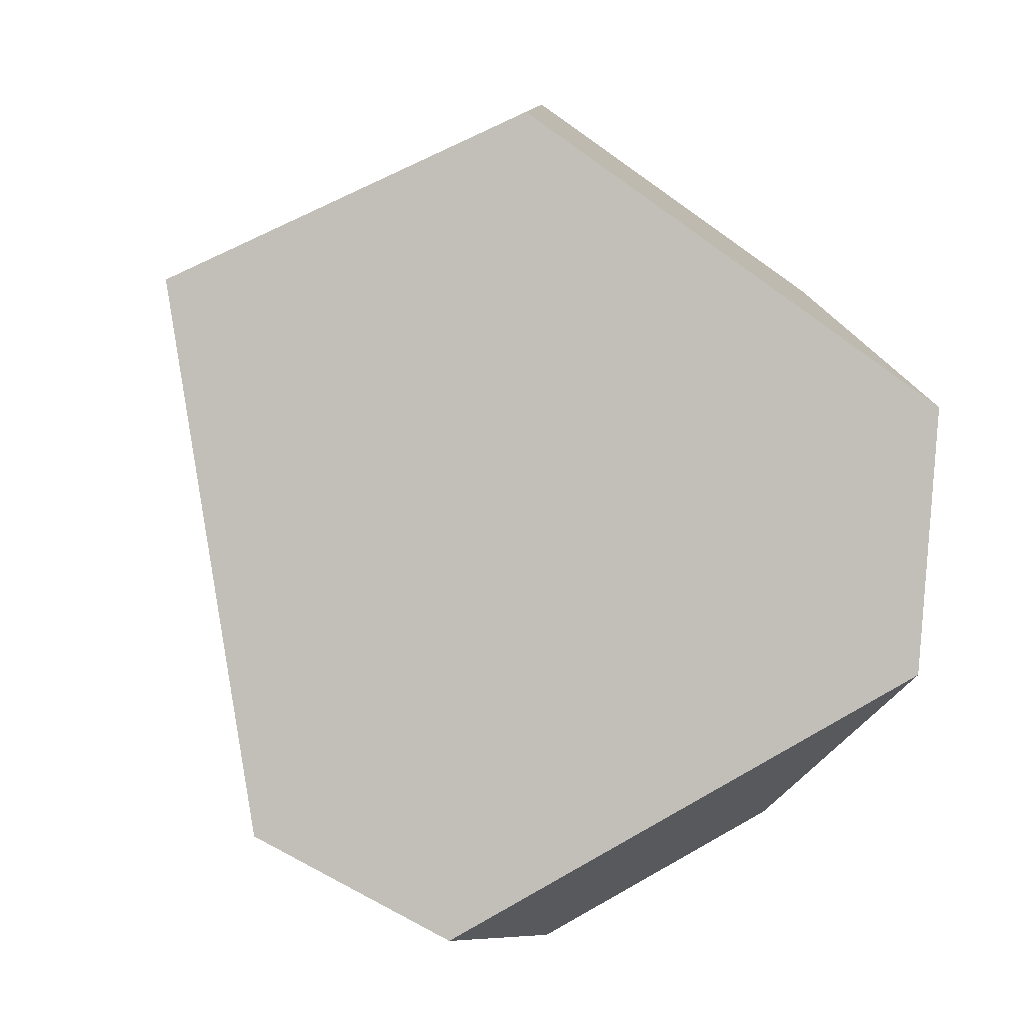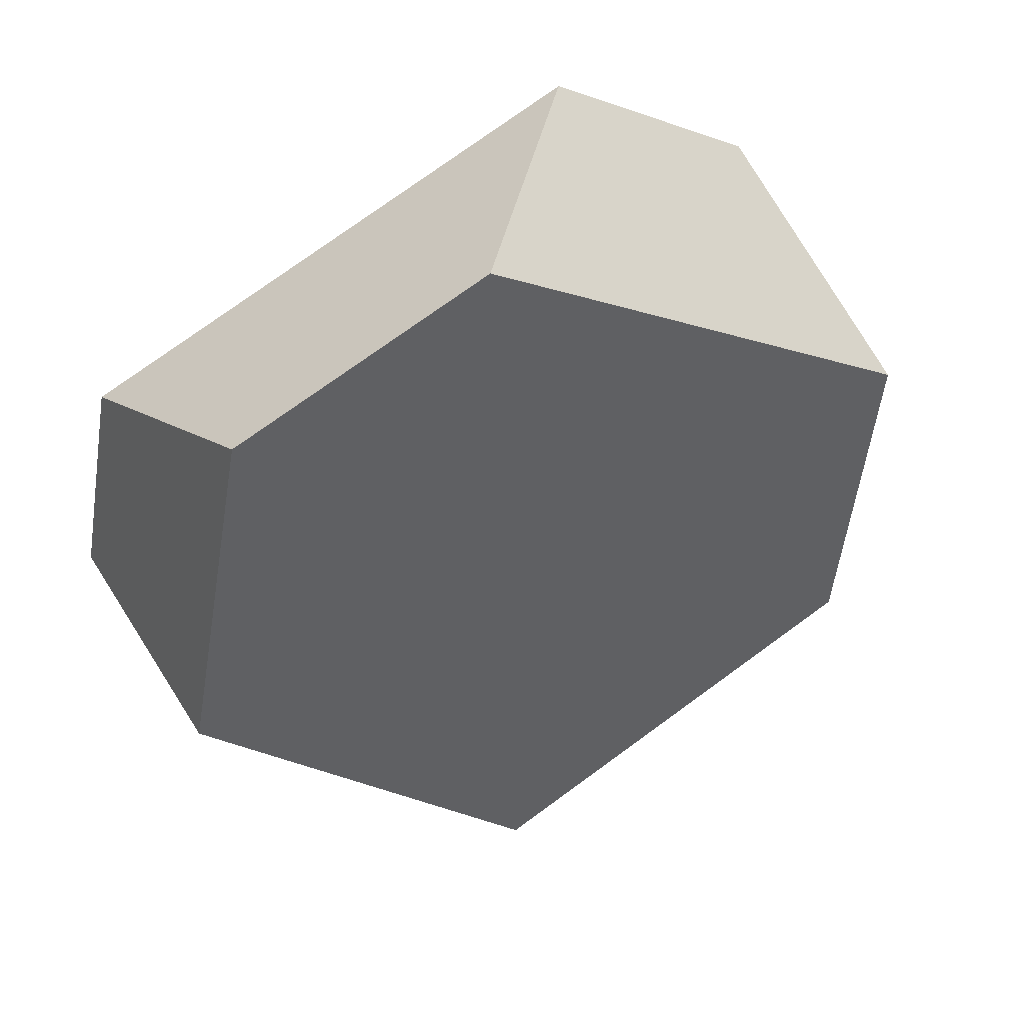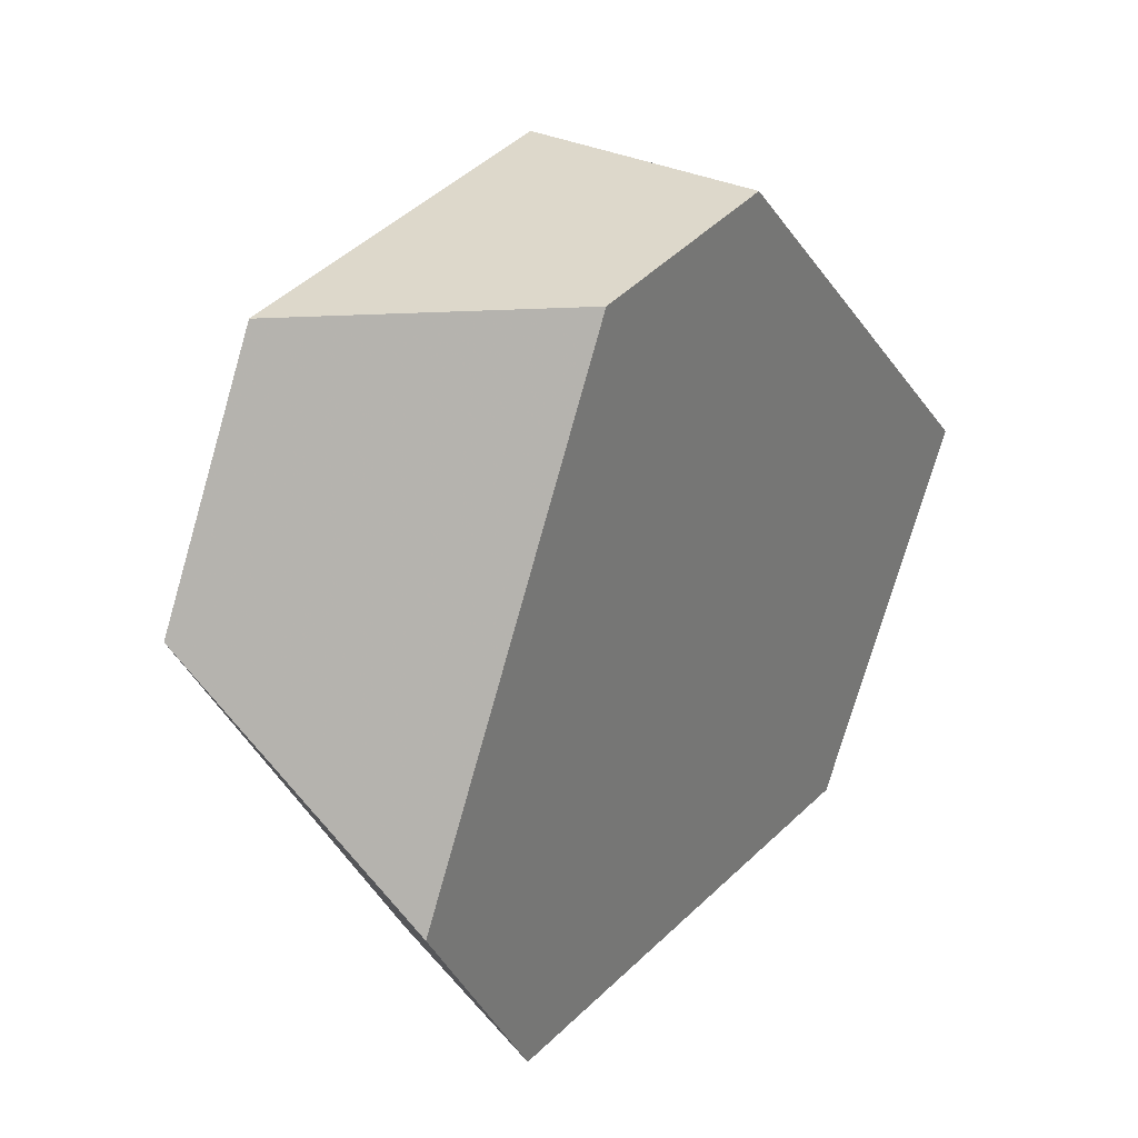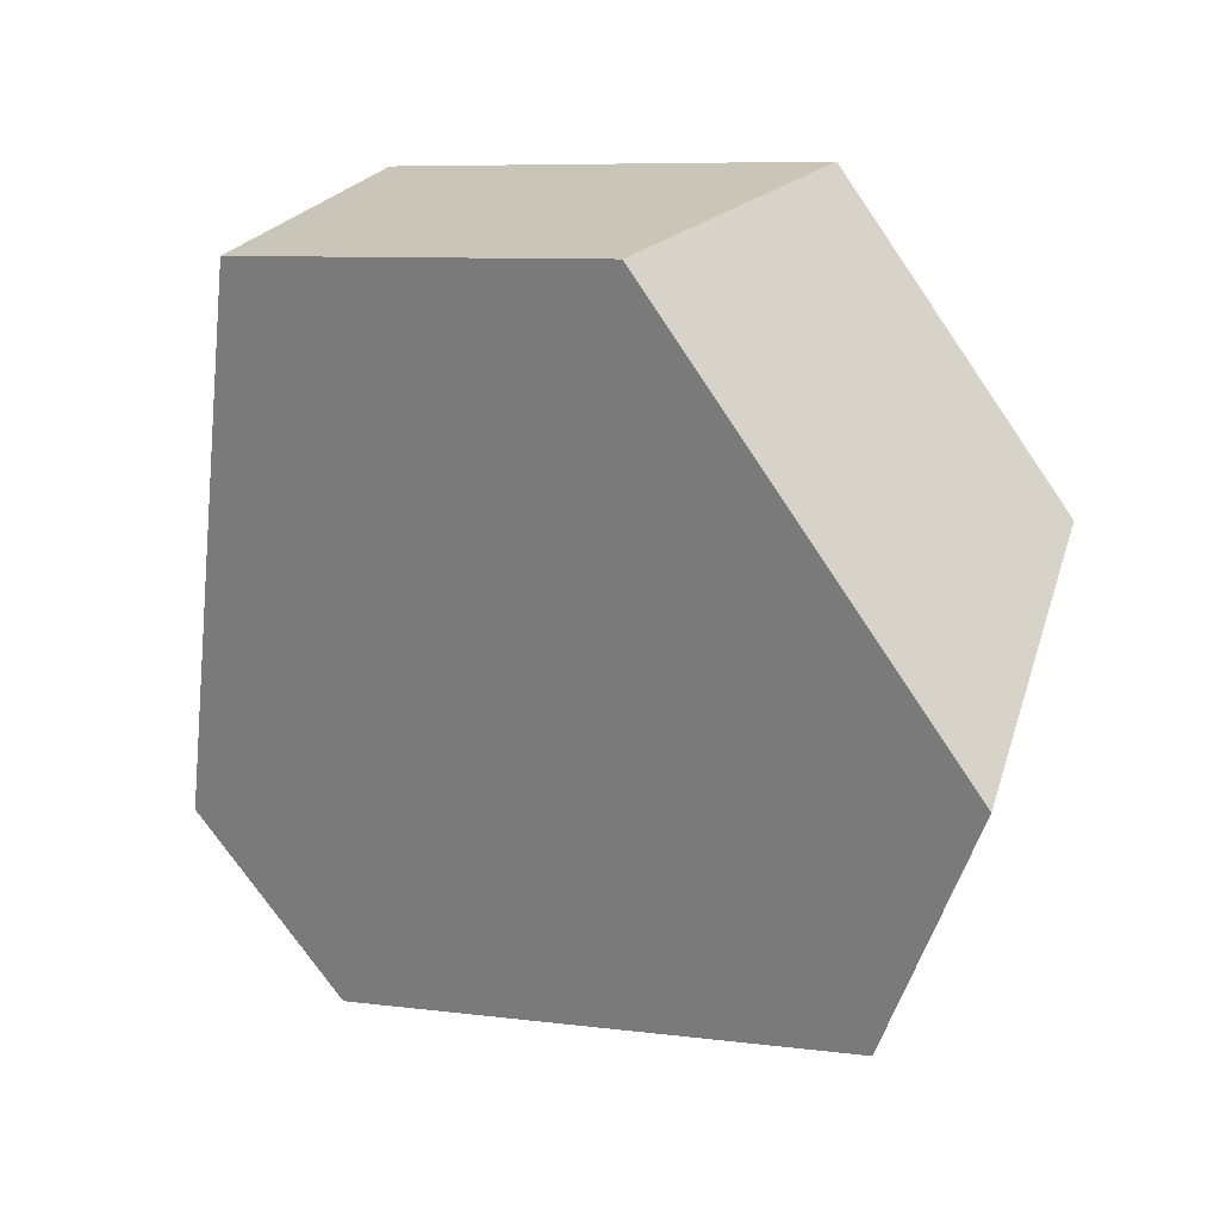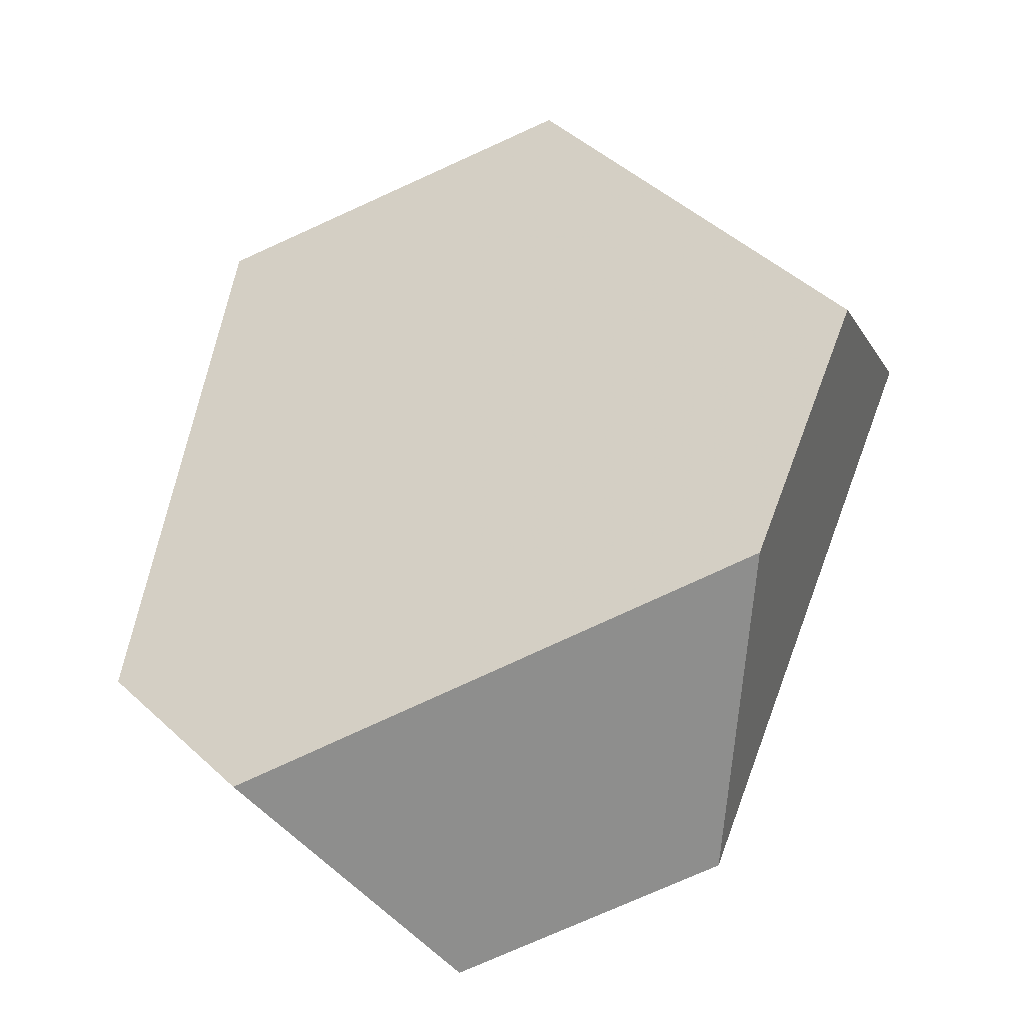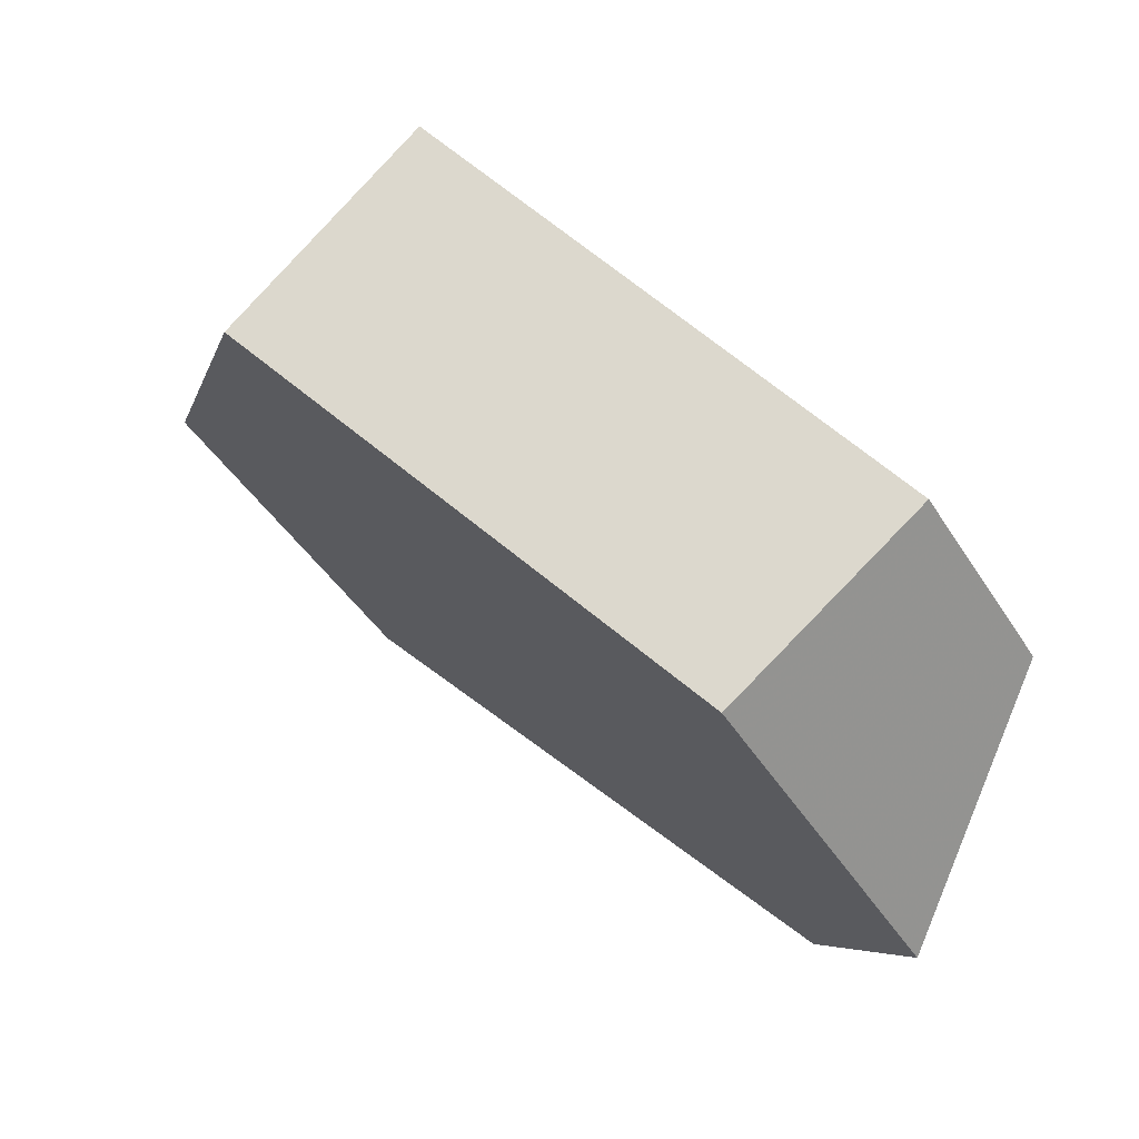
<metadata>
{"format":"obj","ext":"obj","renderer":"f3d","projection":"perspective","resolution":1024,"background":"white","views":[{"elev":55.7,"azim":144.1,"up":"+Y"},{"elev":-70.5,"azim":-156.4,"up":"+Y"},{"elev":-71.1,"azim":62.1,"up":"+Z"},{"elev":-15.0,"azim":-160.8,"up":"+Z"},{"elev":-78.8,"azim":-165.2,"up":"+Z"},{"elev":-17.2,"azim":66.2,"up":"+Y"}]}
</metadata>
<code>
v 0.6244 0.3768 0.3349
v 0.6074 0.3333 0.3729
v 0.5612 0.2973 0.3036
v 0.5975 0.3559 0.2946
v 0.4974 0.3108 0.2936
v 0.4723 0.3823 0.2749
v 0.4262 0.3948 0.376
v 0.4388 0.4218 0.3137
v 0.492 0.4749 0.4093
v 0.463 0.4314 0.442
v 0.5652 0.4133 0.4629
v 0.581 0.4591 0.4274
f 1 2 3
f 1 3 4
f 3 5 6
f 3 6 4
f 6 5 7
f 6 7 8
f 9 8 7
f 9 7 10
f 9 10 11
f 9 11 12
f 12 11 2
f 12 2 1
f 6 8 9
f 6 9 12
f 6 12 1
f 6 1 4
f 7 5 3
f 7 3 2
f 7 2 11
f 7 11 10

</code>
